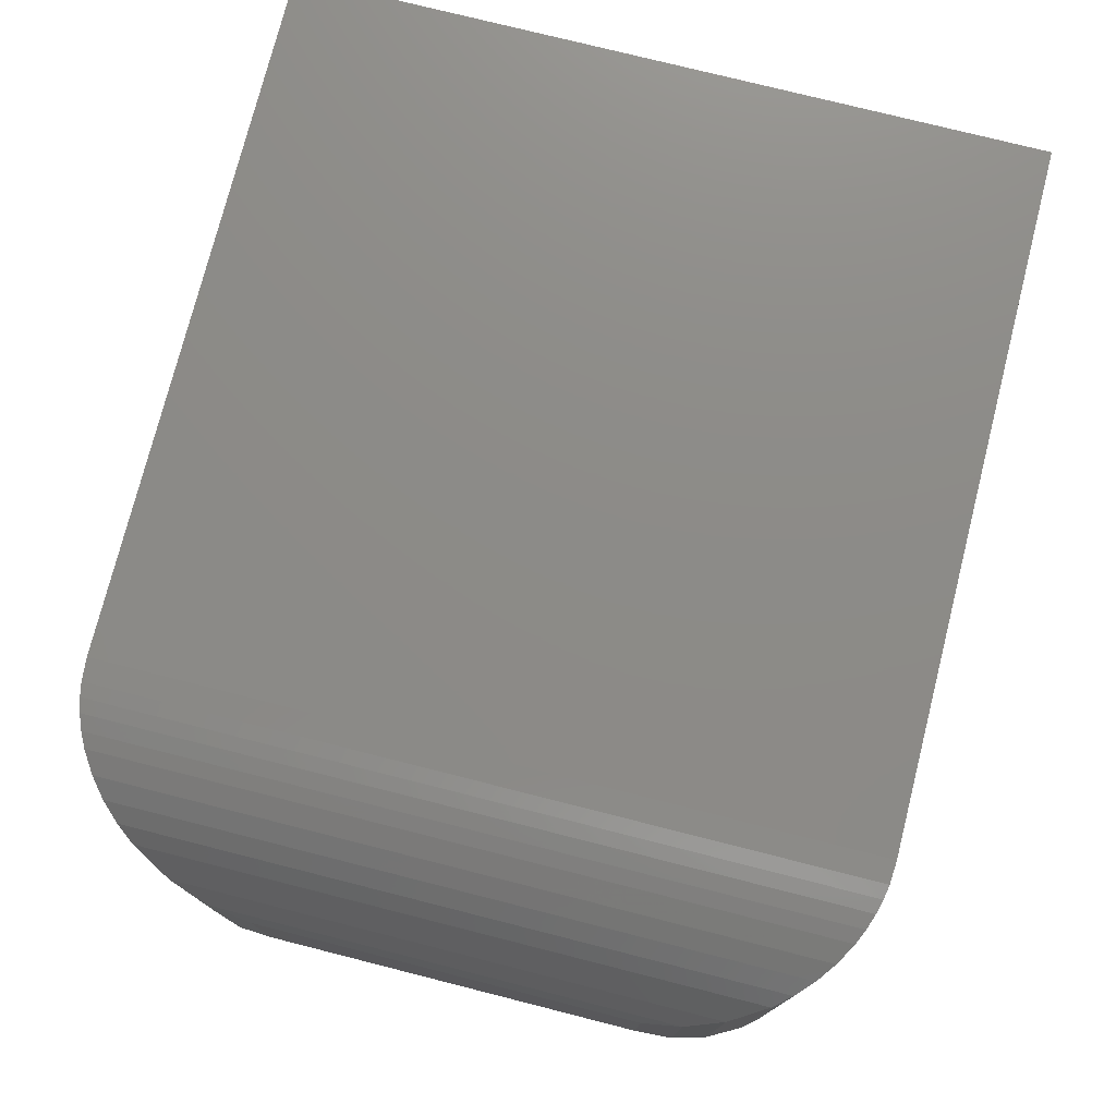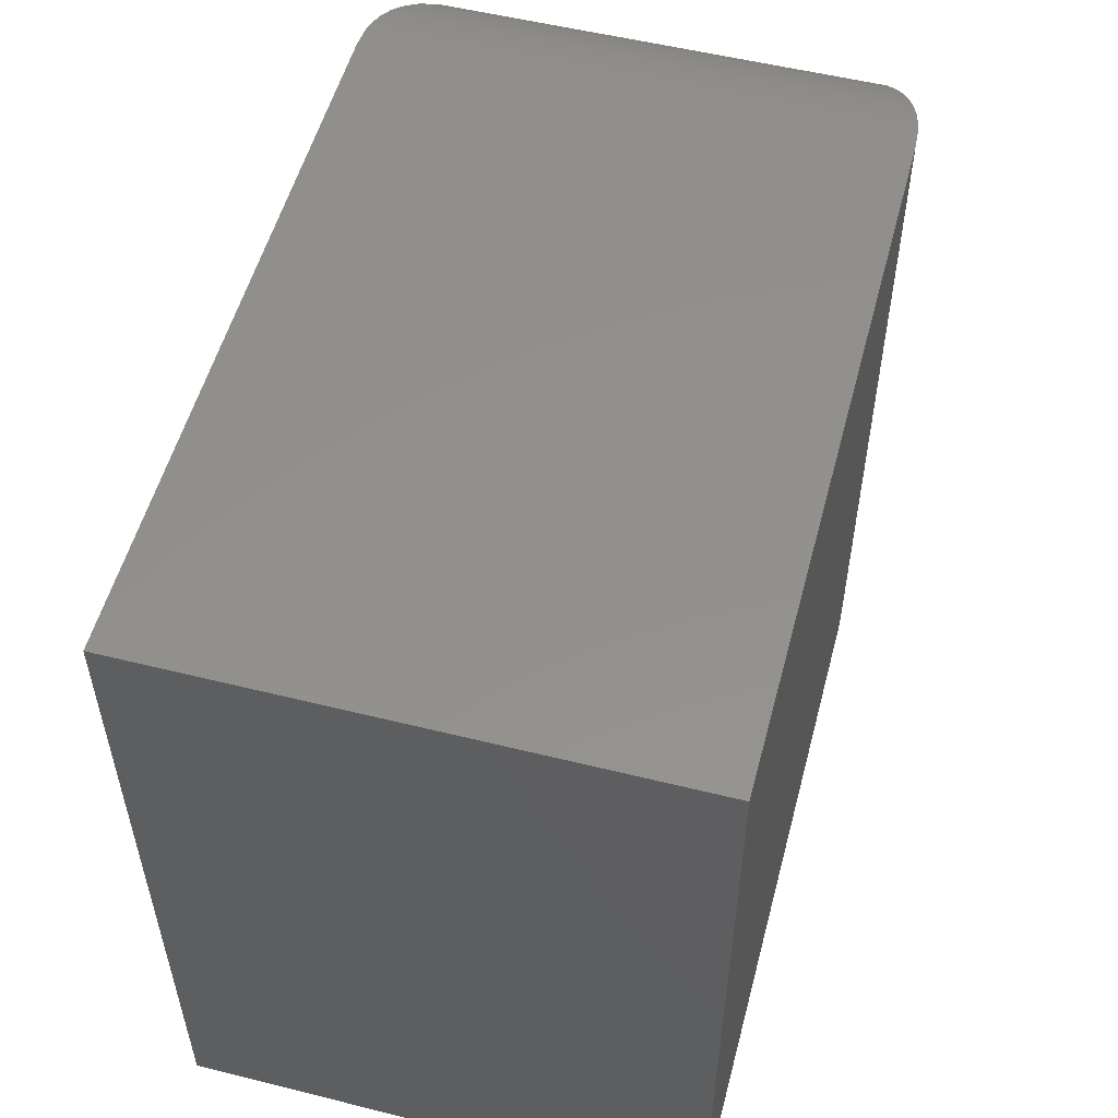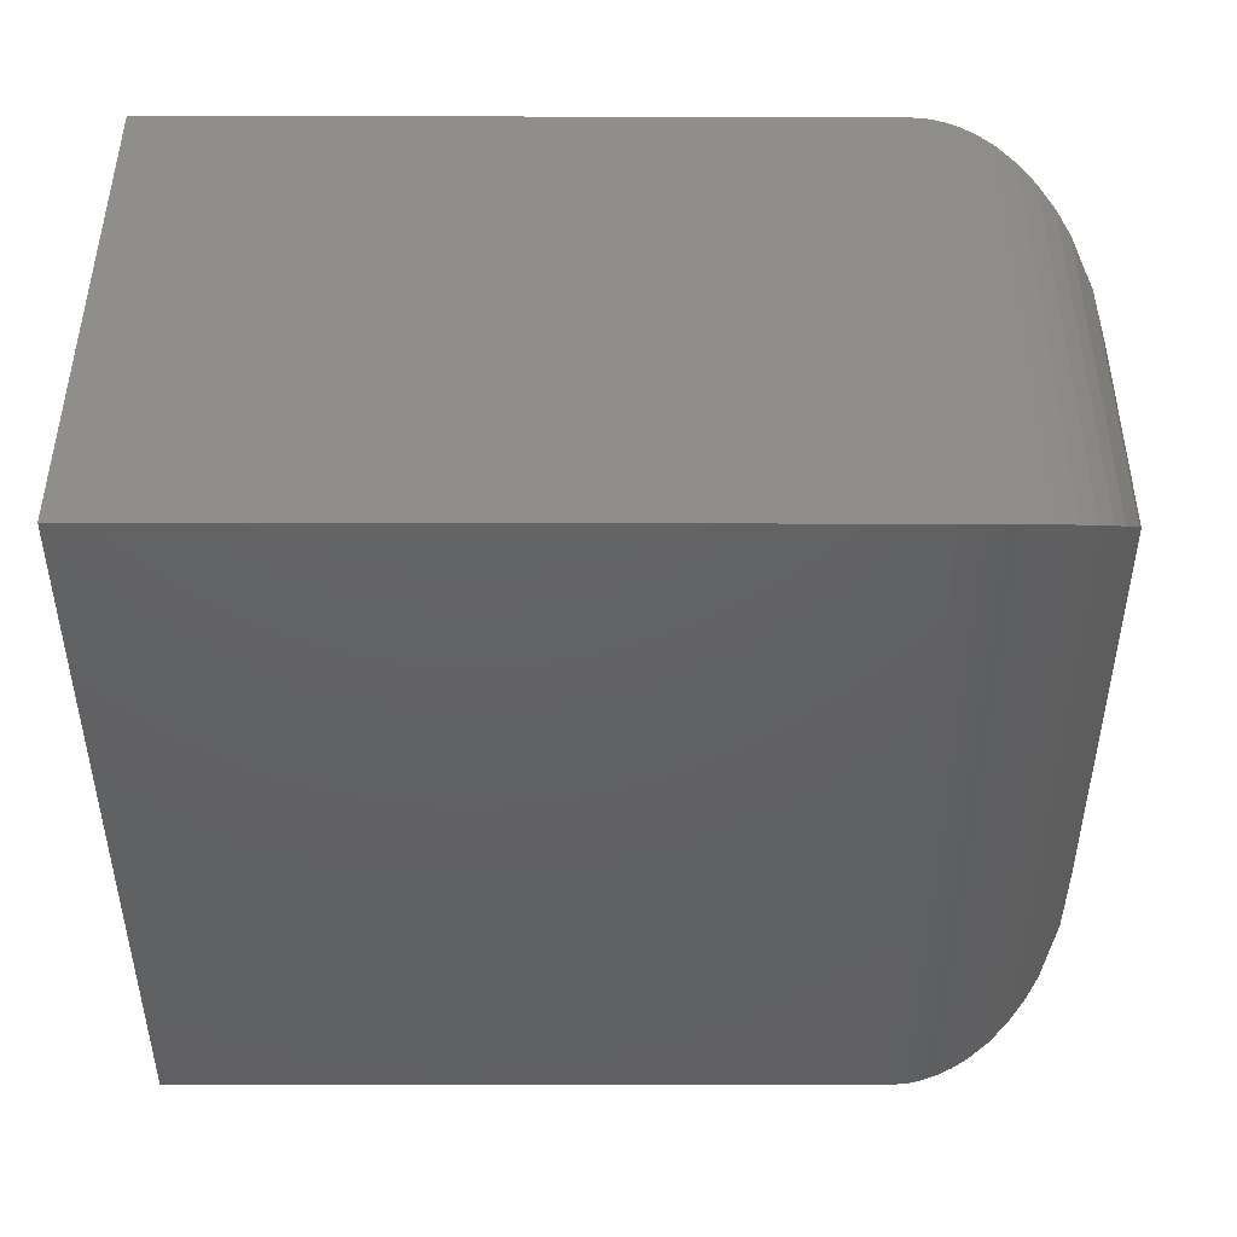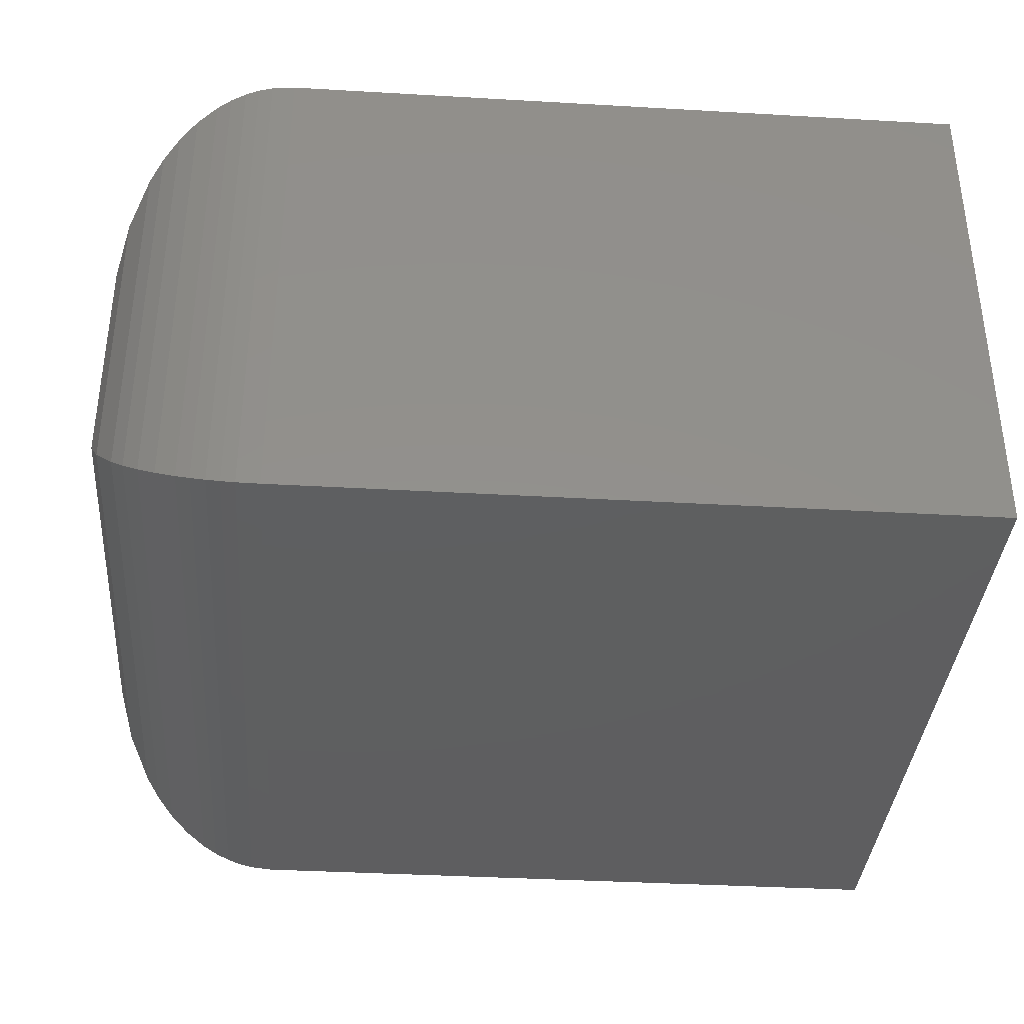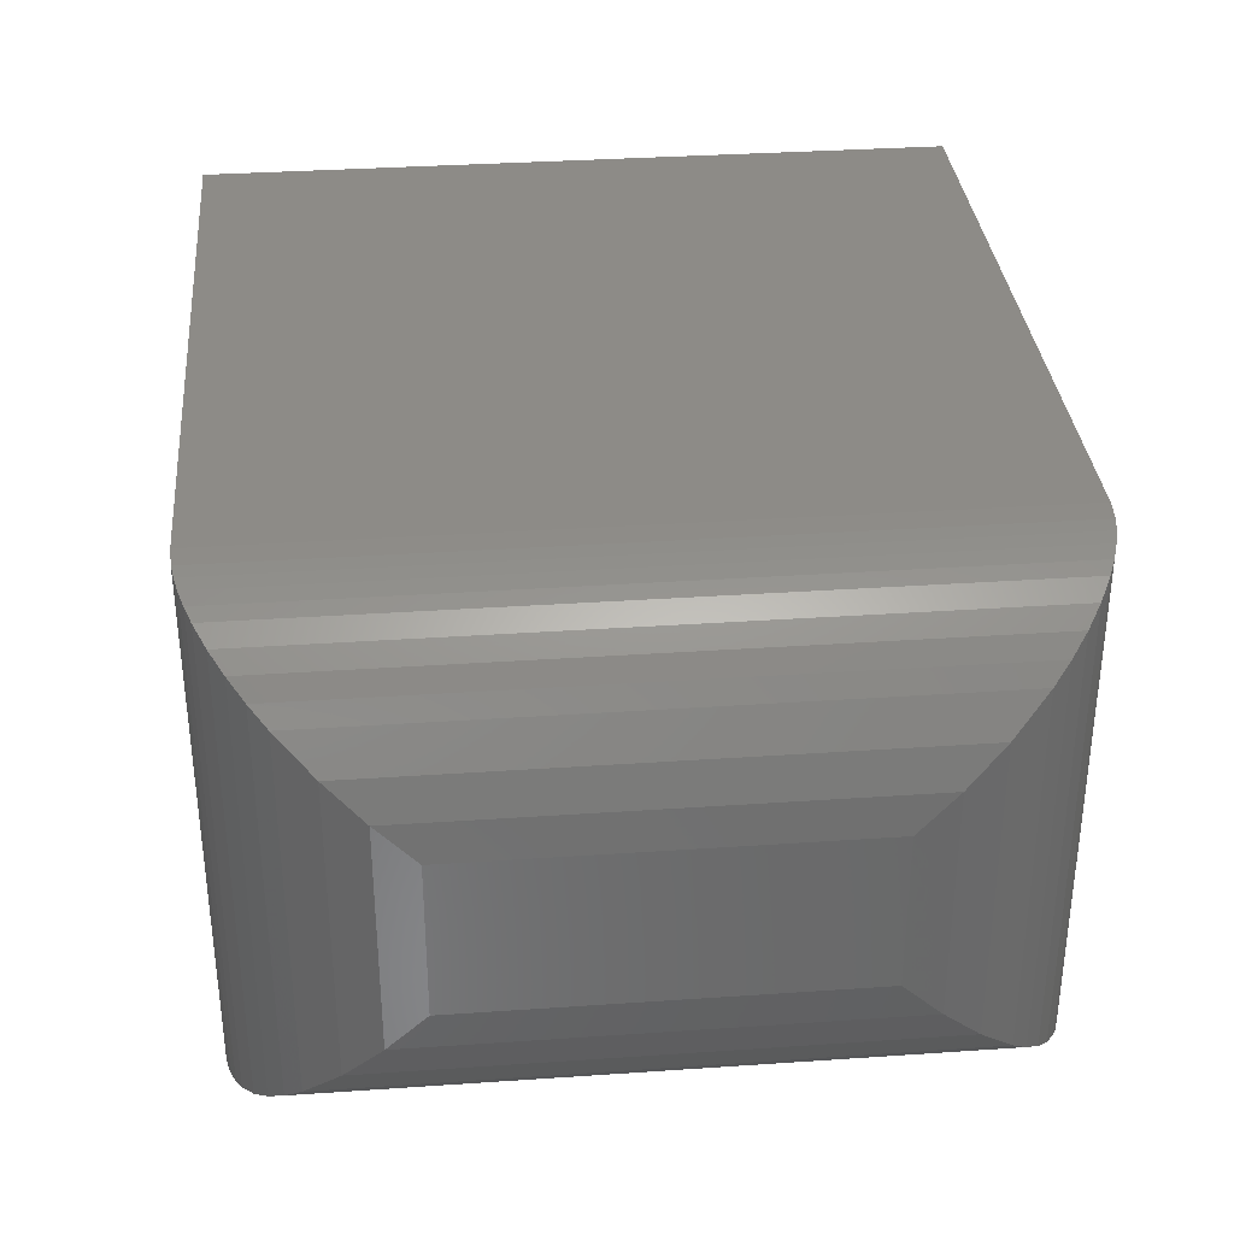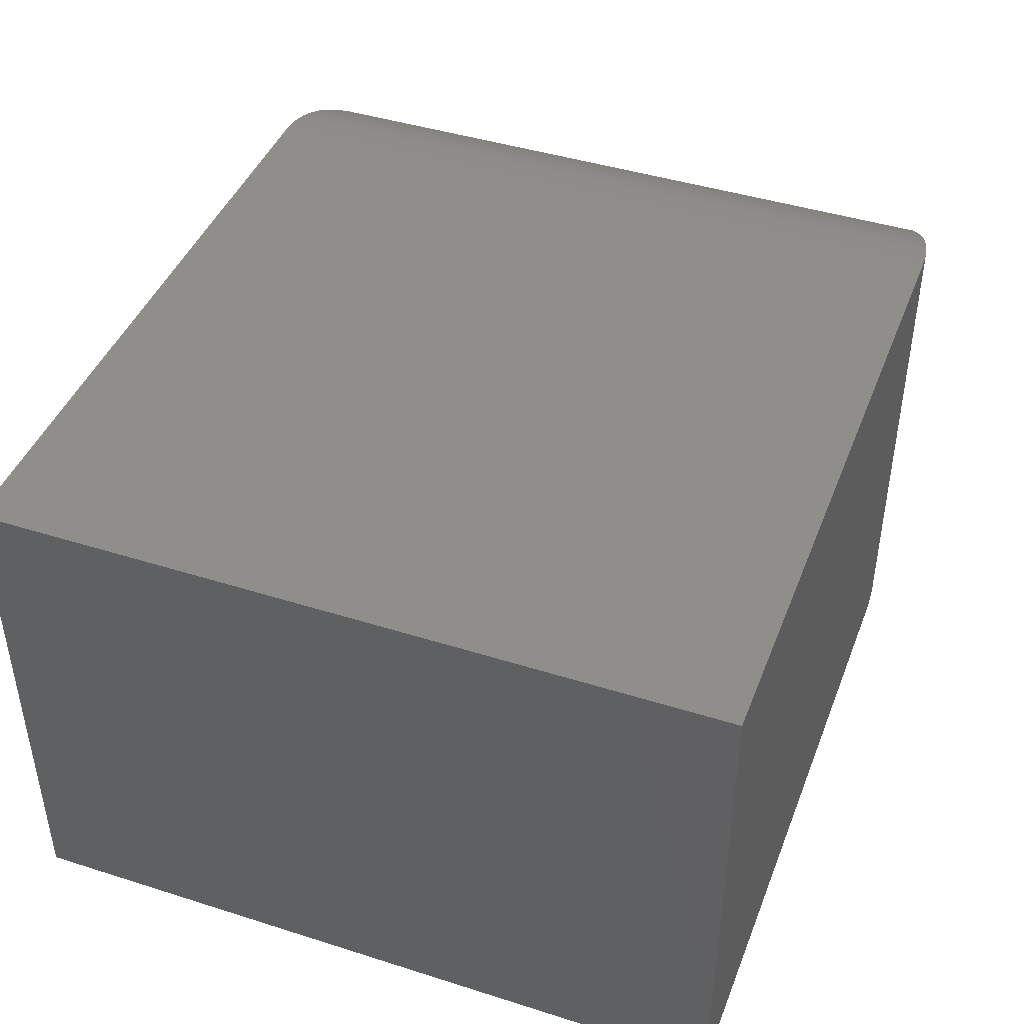
<metadata>
{"format":"stl","ext":"stl","renderer":"f3d","projection":"perspective","resolution":1024,"background":"white","views":[{"elev":76.1,"azim":-75.8,"up":"+Y"},{"elev":54.1,"azim":104.8,"up":"+Z"},{"elev":-43.9,"azim":179.9,"up":"+Y"},{"elev":-36.7,"azim":-4.3,"up":"+Y"},{"elev":34.1,"azim":-95.3,"up":"+Y"},{"elev":43.4,"azim":110.5,"up":"+Y"}]}
</metadata>
<code>
# stl→obj: 56 verts, 108 faces
v 0.1562 -0.4453 -6.508e-17
v 0.75 -0.4453 -4.592e-17
v 0.1562 -0.4453 0.6395
v 0.75 -0.4453 0.6395
v 0.1562 0 -9.568e-18
v 0.1562 0 0.6395
v 0.75 0 -4.592e-17
v 0.75 0 0.6395
v 2.959e-17 -0.2891 0.4832
v 2.959e-17 -0.1562 0.4832
v 9.568e-18 -0.2891 0.1562
v 9.568e-18 -0.1562 0.1562
v 0.003388 -0.1239 0.5156
v 0.003388 -0.1239 0.1239
v 0.03078 -0.06313 0.5763
v 0.01351 -0.09269 0.09269
v 0.01351 -0.09269 0.5468
v 0.1369 -0.001198 0.6383
v 0.1369 -0.001198 0.001198
v 0.125 -0.003152 0.6363
v 0.125 -0.00315 0.003152
v 0.1134 -0.005984 0.6335
v 0.1134 -0.005979 0.005984
v 0.1007 -0.01021 0.6293
v 0.1007 -0.01021 0.01021
v 0.08871 -0.01535 0.6241
v 0.08871 -0.01535 0.01535
v 0.07148 -0.025 0.6145
v 0.07148 -0.02499 0.025
v 0.0562 -0.03624 0.6032
v 0.0562 -0.03624 0.03624
v 0.04242 -0.04921 0.5903
v 0.04242 -0.04921 0.04921
v 0.03078 -0.06313 0.06313
v 0.003388 -0.3214 0.5156
v 0.01351 -0.3526 0.5468
v 0.03078 -0.3822 0.5763
v 0.1369 -0.4441 0.6383
v 0.125 -0.4422 0.6363
v 0.1134 -0.4393 0.6335
v 0.1007 -0.4351 0.6293
v 0.08871 -0.43 0.6241
v 0.07148 -0.4203 0.6145
v 0.0562 -0.4091 0.6032
v 0.04242 -0.3961 0.5903
v 0.003388 -0.3214 0.1239
v 0.01351 -0.3526 0.09269
v 0.03078 -0.3822 0.06313
v 0.1369 -0.4441 0.001198
v 0.125 -0.4422 0.00315
v 0.1134 -0.4393 0.005979
v 0.1007 -0.4351 0.01021
v 0.08871 -0.43 0.01535
v 0.07148 -0.4203 0.02499
v 0.0562 -0.4091 0.03624
v 0.04242 -0.3961 0.04921
f 1 2 3
f 3 2 4
f 5 6 7
f 7 6 8
f 9 10 11
f 11 10 12
f 4 8 3
f 3 8 6
f 1 5 2
f 2 5 7
f 12 13 14
f 12 10 13
f 15 16 17
f 17 16 14
f 17 14 13
f 6 5 18
f 18 5 19
f 18 19 20
f 20 19 21
f 20 21 22
f 22 21 23
f 22 23 24
f 24 23 25
f 24 25 26
f 26 25 27
f 26 27 28
f 28 27 29
f 28 29 30
f 30 29 31
f 30 31 32
f 32 31 33
f 32 33 15
f 15 33 34
f 15 34 16
f 10 35 13
f 10 9 35
f 13 35 36
f 13 36 17
f 17 36 37
f 3 6 38
f 38 6 18
f 38 18 39
f 39 18 20
f 39 20 40
f 40 20 22
f 40 22 41
f 41 22 24
f 41 24 42
f 42 24 26
f 42 26 43
f 43 26 28
f 43 28 44
f 44 28 30
f 44 30 45
f 45 30 32
f 45 32 37
f 37 32 15
f 37 15 17
f 9 46 35
f 9 11 46
f 35 46 47
f 35 47 36
f 36 47 48
f 1 3 49
f 49 3 38
f 49 38 50
f 50 38 39
f 50 39 51
f 51 39 40
f 51 40 52
f 52 40 41
f 52 41 53
f 53 41 42
f 53 42 54
f 54 42 43
f 54 43 55
f 55 43 44
f 55 44 56
f 56 44 45
f 56 45 48
f 48 45 37
f 48 37 36
f 11 14 46
f 11 12 14
f 34 47 16
f 16 47 46
f 16 46 14
f 5 1 19
f 19 1 49
f 19 49 21
f 21 49 50
f 21 50 23
f 23 50 51
f 23 51 25
f 25 51 52
f 25 52 27
f 27 52 53
f 27 53 29
f 29 53 54
f 29 54 31
f 31 54 55
f 31 55 33
f 33 55 56
f 33 56 34
f 34 56 48
f 34 48 47
f 2 7 4
f 4 7 8

</code>
